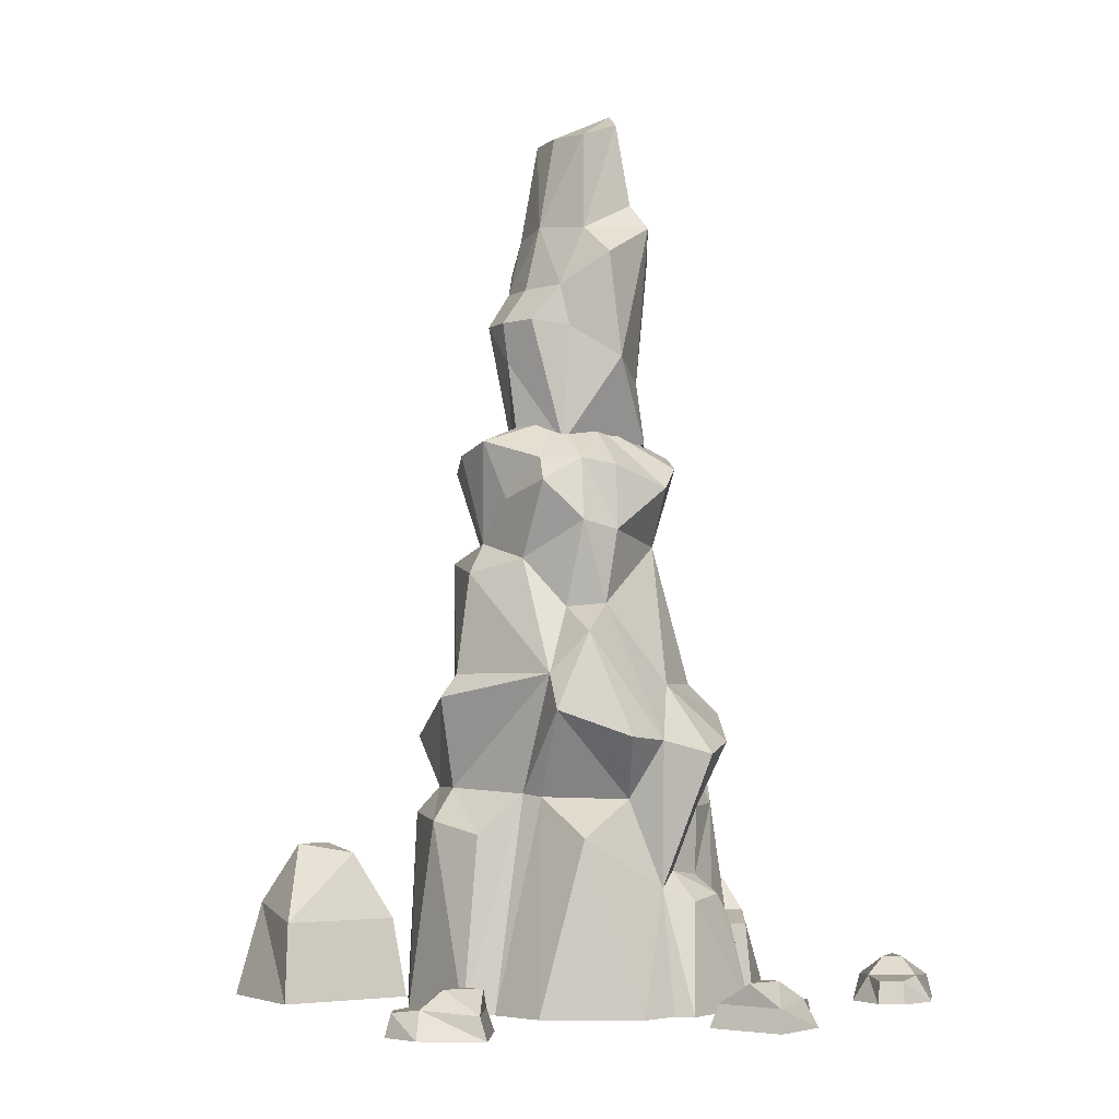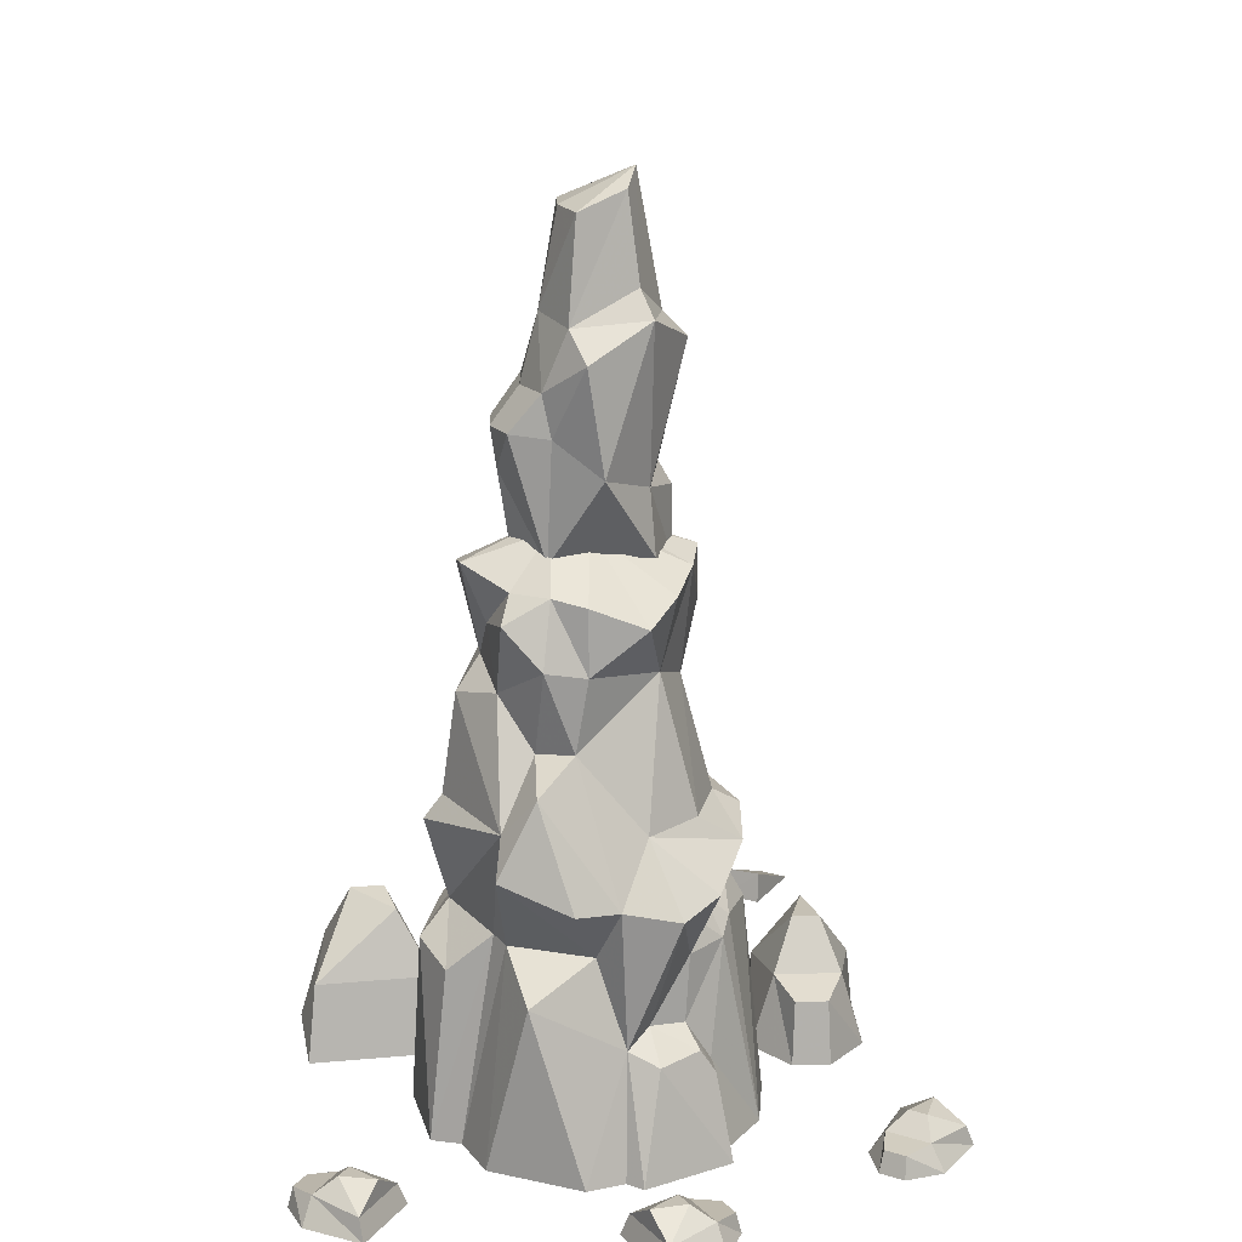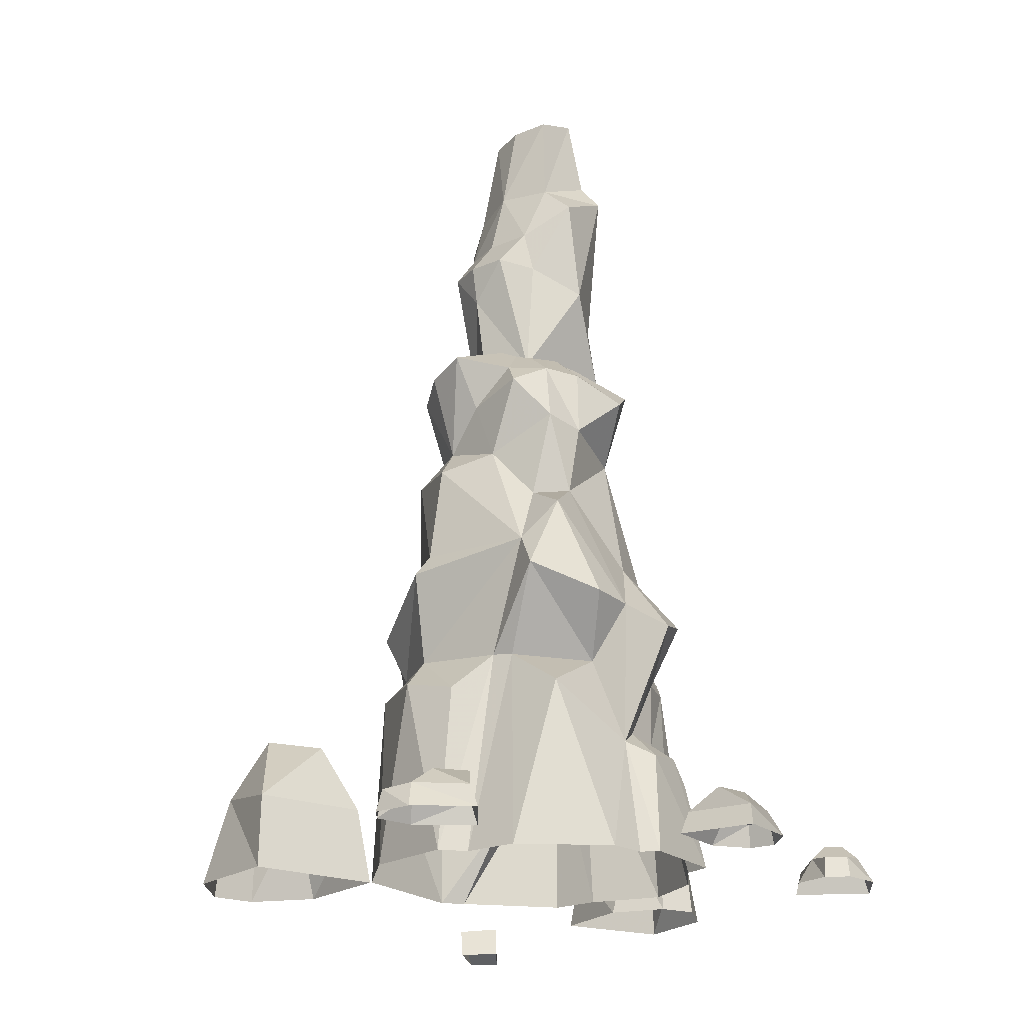
<metadata>
{"format":"obj","ext":"obj","renderer":"f3d","projection":"perspective","resolution":1024,"background":"white","views":[{"elev":-3.3,"azim":156.7,"up":"+Z"},{"elev":18.3,"azim":179.2,"up":"+Z"},{"elev":-20.4,"azim":152.5,"up":"+Z"}]}
</metadata>
<code>
g xila_yewai_100_shizhu_01
v -25.71 -20.11 41.67
v -33.18 -4.232 44.2
v -37.72 -6.795 0.01196
v -27.34 -19.07 0.02621
v 19.75 -16.07 93.49
v 23.67 3.243 90.64
v 18.94 -0.9079 97.1
v 15.04 -12.27 97.09
v -4.382 -32.75 36.35
v -7.439 -25.84 19.65
v 1.206 -22.33 27.06
v 2.54 -26.39 37.11
v 27.96 -16.43 40.07
v 20.22 -15.44 27.43
v 27.88 -22.03 0.04363
v 25.88 -0.3504 45.68
v 16.57 15.51 44.75
v 14.63 25.07 69.42
v 30.43 4.243 64.58
v 9.731 31.5 36.1
v -3.353 24.35 43.64
v 14.06 19.53 44.18
v -2.094 -33.71 54.63
v -5.862 -30.67 77.82
v -16.63 -24.56 65.54
v 4.759 -19.98 97.11
v -0.4782 -18.66 115.2
v -3.031 -26.86 98.71
v -30.26 25.95 0.04362
v -26.75 23.47 18.75
v -23.61 24.36 23.81
v -15.74 29.79 22.7
v -12.54 36.24 0.01267
v -15.74 29.79 22.7
v -9.35 27.83 25.43
v -9.048 33.82 0.009263
v -20.78 19.5 27.61
v -26.02 16.92 18.5
v -28.41 11.49 42.04
v -21.66 18.65 41.74
v -13.71 23.39 28.69
v -9.35 27.83 25.43
v -26.02 16.92 18.5
v -26.75 23.47 18.75
v -30.26 25.95 0.04362
v -29.5 19.74 0.03944
v -20.78 19.5 27.61
v -23.61 24.36 23.81
v -20.78 19.5 27.61
v -19.65 -19.98 46.78
v -18.96 -24.16 47.02
v -1.087 -29 45.59
v -19.65 -19.98 46.78
v -25.71 -20.11 41.67
v -22.79 -27.6 38.27
v -18.96 -24.16 47.02
v -13.71 23.39 28.69
v -20.18 29.16 52.9
v -28.87 -4.22 52.04
v -24.7 9.5 50.12
v -29.69 7.935 45.44
v -33.18 -4.232 44.2
v -1.087 -29 45.59
v -7.439 -25.84 19.65
v 4.051 -35.46 19.97
v 1.206 -22.33 27.06
v 3.531 -36.17 0.001095
v 4.051 -35.46 19.97
v -7.439 -25.84 19.65
v -1.571 -34.76 0.009223
v 4.051 -35.46 19.97
v 16.5 -30.82 24.29
v 11.54 -20.03 28.84
v 1.206 -22.33 27.06
v 24.38 -25.97 25.16
v 27.88 -22.03 0.04363
v 20.22 -15.44 27.43
v 24.38 -25.97 25.16
v 20.22 -15.44 27.43
v 8.062 -28.81 55.72
v 10.75 -21.15 66.39
v -2.094 -33.71 54.63
v 23.43 17.37 0.02699
v 18.37 28.29 0.04362
v 14.06 19.53 44.18
v 16.57 15.51 44.75
v 27.96 -16.43 40.07
v 31.74 3.614 38.98
v 23.1 -15.6 45.47
v 26.15 14.31 36.46
v 16.57 15.51 44.75
v 25.88 -0.3504 45.68
v 29.78 15.82 0.02014
v 34.34 -3.789 0.001093
v 29.78 15.82 0.02014
v 23.43 17.37 0.02699
v 16.57 15.51 44.75
v 26.15 14.31 36.46
v -3.353 24.35 43.64
v -8.208 30.94 55.74
v 0.5879 34.86 56.56
v 15.54 30.89 62
v 9.731 31.5 36.1
v -27.36 21.53 55.35
v -21.66 18.65 41.74
v -23.03 14.51 47.29
v -24.7 9.5 50.12
v -32.27 7.567 61.08
v -9.35 27.83 25.43
v -8.208 30.94 55.74
v -20.18 29.16 52.9
v -13.55 21.01 67.24
v 0.5879 34.86 56.56
v 7.643 29.1 78.02
v 15.54 30.89 62
v 15.54 30.89 62
v 14.63 25.07 69.42
v 16.57 15.51 44.75
v 7.643 29.1 78.02
v 8.074 18.34 83.32
v 0.364 21.38 84.1
v -20.94 -25.9 67
v -17.33 -20.05 71.26
v -26.63 -3.424 67.52
v -32.3 -5.908 63.83
v -12.92 -24.88 108.1
v -9.809 -23.81 79.65
v 1.569 -23.64 81.13
v -16.63 -24.56 65.54
v -9.809 -23.81 79.65
v 8.062 -28.81 55.72
v 26.01 -20.59 56.28
v 20.44 -13.97 64.64
v 18.78 -28.1 52.02
v 30.43 4.243 64.58
v 26.01 -20.59 56.28
v 23.1 -15.6 45.47
v 25.88 -0.3504 45.68
v 11.54 -20.03 28.84
v 18.78 -28.1 52.02
v 2.54 -26.39 37.11
v 1.206 -22.33 27.06
v 18.78 -28.1 52.02
v 4.759 -19.98 97.11
v 1.569 -23.64 81.13
v 26.63 3.517 69.48
v -2.555 6.575 123.9
v 4.958 6.095 123.9
v 4.912 19.02 114.4
v 17.3 7.842 106.1
v 14.22 20.52 109.4
v 12.7 15.31 114.5
v 6.319 23.41 101.1
v -2.201 21.42 99.44
v -2.157 21.01 113.1
v 4.958 6.095 123.9
v 22.24 7.453 118.1
v 21.15 -10.78 112.8
v 23.4 -2.187 115.8
v 14.35 -19.13 108.6
v 14.1 -13.3 115
v 7.818 0.9771 123.9
v 4.049 -6.209 123.7
v 4.958 6.095 123.9
v -0.4782 -18.66 115.2
v 14.35 -19.13 108.6
v -12.98 -16.64 114.3
v -5.554 -4.598 123.9
v -7.543 -1.06 123.4
v -23.43 -5.572 118
v -20.17 -3.177 92.07
v -15.88 -15.56 97.09
v -23.43 -5.572 118
v -22.24 3.739 116.2
v -23.66 -9.833 105.4
v -18.99 13.97 113.1
v -15.82 9.34 96.64
v -6.186 3.541 123.6
v -22.24 3.739 116.2
v -13.85 20.24 108.5
v -27.36 21.53 55.35
v -23.03 14.51 47.29
v -28.87 -4.22 52.04
v -32.3 -5.908 63.83
v -26.02 16.92 18.5
v -29.5 19.74 0.03944
v -36.36 8.299 0.01504
v -28.41 11.49 42.04
v -29.69 7.935 45.44
v -1.087 -29 45.59
v -11.68 -30.86 38.12
v -4.382 -32.75 36.35
v -11.68 -30.86 38.12
v -18.96 -24.16 47.02
v -7.439 -25.84 19.65
v -4.382 -32.75 36.35
v -22.79 -27.6 38.27
v -23.16 -28.8 0.04363
v -27.36 21.53 55.35
v -32.27 7.567 61.08
v -23.28 11.37 67.58
v 1.197 -24.63 74.32
v 8.062 -28.81 55.72
v -16.63 -24.56 65.54
v -20.94 -25.9 67
v -19.65 -19.98 46.78
v -20.94 -25.9 67
v -17.33 -20.05 71.26
v -20.94 -25.9 67
v 27.88 -22.03 0.04363
v 15.37 12.51 93.51
v -13.85 20.24 108.5
v 4.049 -6.209 123.7
v -12.92 -24.88 108.1
v -5.862 -30.67 77.82
v 20.22 -15.44 27.43
v 14.63 25.07 69.42
v 8.074 18.34 83.32
v -12.54 36.24 0.01267
v -12.98 -16.64 114.3
v -0.4782 -18.66 115.2
v 1.197 -24.63 74.32
v -9.809 -23.81 79.65
v -5.862 -30.67 77.82
v 1.569 -23.64 81.13
v 1.197 -24.63 74.32
v 7.643 29.1 78.02
v 0.5879 34.86 56.56
v 0.364 21.38 84.1
v -23.66 -9.833 105.4
v 30.43 4.243 64.58
v 15.37 12.51 93.51
v 14.63 25.07 69.42
v 8.074 18.34 83.32
v -18.99 13.97 113.1
v -6.186 3.541 123.6
v -2.201 21.42 99.44
v 0.364 21.38 84.1
v 9.731 31.5 36.1
v -1.168 36.76 0.001089
v 23.1 -15.6 45.47
v 20.22 -15.44 27.43
v 4.051 -35.46 19.97
v 3.531 -36.17 0.001095
v 16.5 -30.82 24.29
v 24.38 -25.97 25.16
v 18.37 28.29 0.04362
v -1.168 36.76 0.001089
v 9.731 31.5 36.1
v -9.35 27.83 25.43
v -8.208 30.94 55.74
v -3.353 24.35 43.64
v -9.35 27.83 25.43
v -20.18 29.16 52.9
v -8.208 30.94 55.74
v -3.353 24.35 43.64
v 8.062 -28.81 55.72
v -13.94 5.434 132.2
v -15.02 7.262 118.8
v -18.47 -4.094 115.5
v -18.23 -4.041 130.3
v 12.86 11.02 144
v 16.29 3.611 143.8
v 15.05 3.337 135.4
v -0.1837 8.702 184.9
v -9.666 4.312 188.6
v -11.29 -2.504 191.9
v -5.351 16.74 136.4
v -2.078 17.9 158.3
v 4.525 11.95 143.1
v 1.334 12.23 164.1
v -2.078 17.9 158.3
v -14.56 10.29 165.2
v -11.96 6.654 170.6
v -14.56 10.29 165.2
v 12.86 11.02 144
v 6.385 11.18 151.8
v 10.62 2.354 151.5
v 16.29 3.611 143.8
v 6.385 11.18 151.8
v -15.56 -3.449 135.2
v -14.56 10.29 165.2
v -21.21 -4.703 159
v -16.28 -3.609 164.2
v -11.96 6.654 170.6
v 1.334 12.23 164.1
v -2.078 17.9 158.3
v 5.569 10.89 118.3
v -3.342 9.321 118.5
v 12.44 2.757 117.7
v 3.279 0.7269 185
v -9.666 4.312 188.6
v -0.1837 8.702 184.9
v -0.1837 8.702 184.9
v 3.279 0.7269 185
v 7.074 1.568 165.4
v -11.29 -2.504 191.9
v -9.666 4.312 188.6
v -21.21 -4.703 159
v -10.33 -10.82 132.2
v -18.23 -4.041 130.3
v -18.47 -4.094 115.5
v -10.54 -12.93 118.8
v 16.31 -4.549 144
v 15.05 3.337 135.4
v 16.29 3.611 143.8
v 3.511 -7.964 184.9
v -11.29 -2.504 191.9
v -6.938 -7.993 188.6
v 2.226 -17.44 136.4
v 9.152 -8.92 143.1
v 5.683 -17.11 158.3
v 6.379 -10.52 164.1
v -8.025 -11.08 170.6
v -8.848 -15.48 165.2
v 5.683 -17.11 158.3
v -8.848 -15.48 165.2
v 16.31 -4.549 144
v 16.29 3.611 143.8
v 10.62 2.354 151.5
v 10.51 -7.438 151.8
v 10.51 -7.438 151.8
v -10.33 -10.82 132.2
v -15.56 -3.449 135.2
v -18.23 -4.041 130.3
v -8.848 -15.48 165.2
v -8.025 -11.08 170.6
v -16.28 -3.609 164.2
v -21.21 -4.703 159
v 6.379 -10.52 164.1
v 5.683 -17.11 158.3
v 0.9104 -9.86 118.5
v 9.65 -7.519 118.3
v 12.44 2.757 117.7
v 3.279 0.7269 185
v -6.938 -7.993 188.6
v 3.511 -7.964 184.9
v 3.511 -7.964 184.9
v 3.279 0.7269 185
v -11.29 -2.504 191.9
v -6.938 -7.993 188.6
v -21.21 -4.703 159
v -15.56 -3.449 135.2
v 52.12 -52.09 16.81
v 54.96 -41.44 19.89
v 37.59 -44.26 19.89
v 43.66 -53.46 16.81
v 43.35 -55.64 0.03637
v 53.11 -54.05 0.03637
v 52.12 -52.09 16.81
v 43.66 -53.46 16.81
v 60.79 -41.04 0.03637
v 54.96 -41.44 19.89
v 52.12 -52.09 16.81
v 53.11 -54.05 0.03637
v 57 -17.71 0.03637
v 28.15 -22.4 0.03638
v 30.5 -24.68 16.81
v 55.48 -20.62 16.81
v 31.94 -45.73 0.03637
v 37.59 -44.26 19.89
v 30.5 -24.68 16.81
v 28.15 -22.4 0.03638
v 57 -17.71 0.03637
v 55.48 -20.62 16.81
v 43.35 -55.64 0.03637
v 43.66 -53.46 16.81
v 37.59 -44.26 19.89
v 54.96 -41.44 19.89
v 48.64 -34.97 32.81
v 41.54 -36.13 32.81
v -49.99 -112.5 1.085
v -44.18 -116 1.056
v -34.72 -103.3 7.296
v -42.51 -98.62 7.808
v -34.72 -103.3 7.296
v -44.18 -116 1.056
v -34.42 -102.1 1.054
v -34.42 -102.1 1.054
v -42.2 -97.41 1.092
v -42.51 -98.62 7.808
v -34.72 -103.3 7.296
v -26.82 48.53 4.615
v -20.58 49.11 5.462
v -25.5 57.82 5.462
v -29.22 52.77 4.615
v -30.44 52.52 -0.02651
v -27.67 47.62 -0.02651
v -26.82 48.53 4.615
v -29.22 52.77 4.615
v -19.22 46.08 -0.02651
v -20.58 49.11 5.462
v -26.82 48.53 4.615
v -27.67 47.62 -0.02651
v -7.518 52.69 -0.02651
v -15.69 67.16 -0.02651
v -16.45 65.45 4.615
v -9.369 52.92 4.615
v -27.39 60.55 -0.02651
v -25.5 57.82 5.462
v -16.45 65.45 4.615
v -15.69 67.16 -0.02651
v -7.518 52.69 -0.02651
v -9.369 52.92 4.615
v -30.44 52.52 -0.02651
v -29.22 52.77 4.615
v -18.37 53.75 9.025
v -20.38 57.32 9.025
v 48.64 -34.97 32.81
v 38.53 -27.76 30.95
v 41.54 -36.13 32.81
v 38.53 -27.76 30.95
v 41.54 -36.13 32.81
v 38.53 -27.76 30.95
v 48.64 -34.97 32.81
v 55.48 -20.62 16.81
v -18.37 53.75 9.025
v -12.91 59.19 9.025
v -20.38 57.32 9.025
v -12.91 59.19 9.025
v 54.53 41.84 4.615
v 50.56 46.69 5.462
v 46.09 37.74 5.462
v 52.36 37.48 4.615
v 53.25 36.61 -0.02651
v 55.77 41.64 -0.02651
v 54.53 41.84 4.615
v 52.36 37.48 4.615
v 52.31 49.51 -0.02651
v 50.56 46.69 5.462
v 54.53 41.84 4.615
v 55.77 41.64 -0.02651
v 40.29 55.51 -0.02651
v 32.87 40.64 -0.02651
v 34.7 40.97 4.615
v 41.13 53.85 4.615
v 44.89 34.64 -0.02651
v 46.09 37.74 5.462
v 34.7 40.97 4.615
v 32.87 40.64 -0.02651
v 40.29 55.51 -0.02651
v 41.13 53.85 4.615
v 53.25 36.61 -0.02651
v 52.36 37.48 4.615
v 45.48 45.92 9.025
v 43.65 42.26 9.025
v 45.48 45.92 9.025
v 37.92 47.41 9.025
v 43.65 42.26 9.025
v 37.92 47.41 9.025
v -63.5 32.01 4.615
v -68.7 28.5 5.462
v -60.19 23.23 5.462
v -59.36 29.44 4.615
v -58.41 30.25 -0.0265
v -63.2 33.22 -0.0265
v -63.5 32.01 4.615
v -59.36 29.44 4.615
v -71.35 30.5 -0.0265
v -68.7 28.5 5.462
v -63.5 32.01 4.615
v -63.2 33.22 -0.0265
v -78.42 19.07 -0.0265
v -64.29 10.32 -0.0265
v -64.45 12.18 4.615
v -76.69 19.76 4.615
v -57.22 21.75 -0.0265
v -60.19 23.23 5.462
v -64.45 12.18 4.615
v -64.29 10.32 -0.0265
v -78.42 19.07 -0.0265
v -76.69 19.76 4.615
v -58.41 30.25 -0.0265
v -59.36 29.44 4.615
v -68.4 23.36 9.025
v -64.92 21.21 9.025
v -68.4 23.36 9.025
v -70.57 15.97 9.025
v -64.92 21.21 9.025
v -70.57 15.97 9.025
v -52.34 -18.47 13.41
v -55.76 -26.89 15.94
v -41.26 -26.38 15.94
v -45.27 -18.22 13.41
v -44.79 -16.48 -0.4734
v -52.94 -16.77 -0.4734
v -52.34 -18.47 13.41
v -45.27 -18.22 13.41
v -60.57 -26.62 -0.4734
v -55.76 -26.89 15.94
v -52.34 -18.47 13.41
v -52.94 -16.77 -0.4734
v -59.87 -46.09 -0.4734
v -35.79 -45.24 -0.4734
v -37.48 -43.13 13.41
v -58.34 -43.87 13.41
v -36.48 -25.76 -0.4734
v -41.26 -26.38 15.94
v -37.48 -43.13 13.41
v -35.79 -45.24 -0.4734
v -59.87 -46.09 -0.4734
v -58.34 -43.87 13.41
v -44.79 -16.48 -0.4734
v -45.27 -18.22 13.41
v -41.26 -26.38 15.94
v -55.76 -26.89 15.94
v -51.26 -32.84 26.6
v -45.33 -32.63 26.6
v -51.26 -32.84 26.6
v -47.91 -43.5 26.6
v -45.33 -32.63 26.6
v -47.91 -43.5 26.6
v -45.33 -32.63 26.6
v -47.91 -43.5 26.6
v -51.26 -32.84 26.6
v -47.91 -43.5 26.6
v -49.99 -112.5 1.085
v -42.51 -98.62 7.808
v -42.2 -97.41 1.092
f 1 2 3
f 3 4 1
f 5 6 7
f 7 8 5
f 9 10 11
f 11 12 9
f 13 14 15
f 16 17 18
f 18 19 16
f 20 21 22
f 23 24 25
f 26 27 28
f 29 30 31
f 31 32 29
f 33 34 35
f 35 36 33
f 37 38 39
f 39 40 37
f 41 42 32
f 43 44 45
f 45 46 43
f 47 48 44
f 44 43 47
f 41 32 31
f 31 49 41
f 23 25 50
f 23 50 51
f 23 51 52
f 53 54 55
f 55 56 53
f 57 37 40
f 40 58 57
f 59 60 61
f 61 62 59
f 63 9 12
f 64 65 66
f 67 68 69
f 69 70 67
f 71 72 73
f 73 74 71
f 75 76 77
f 78 79 73
f 73 72 78
f 80 81 82
f 83 84 85
f 85 86 83
f 87 88 89
f 90 91 92
f 92 88 90
f 93 90 88
f 88 94 93
f 95 96 97
f 97 98 95
f 99 100 101
f 85 102 86
f 85 84 103
f 104 105 106
f 107 108 104
f 104 106 107
f 58 109 57
f 110 111 112
f 113 114 115
f 116 117 118
f 119 120 117
f 120 119 121
f 122 123 124
f 124 125 122
f 28 126 127
f 127 128 28
f 123 129 130
f 52 131 23
f 132 133 134
f 135 136 137
f 137 138 135
f 139 140 141
f 141 142 139
f 136 143 137
f 117 116 119
f 144 145 81
f 5 144 81
f 5 81 133
f 146 6 5
f 5 133 146
f 147 148 149
f 150 151 152
f 149 152 151
f 151 153 149
f 149 154 155
f 156 152 149
f 156 157 152
f 158 7 159
f 160 158 161
f 161 159 162
f 162 163 161
f 162 159 157
f 157 164 162
f 161 165 166
f 165 161 163
f 167 126 27
f 168 169 170
f 170 167 168
f 171 124 172
f 173 174 175
f 176 177 174
f 169 178 179
f 179 170 169
f 155 154 180
f 155 147 149
f 40 181 58
f 39 61 60
f 60 182 39
f 108 107 183
f 183 184 108
f 185 186 187
f 188 185 187
f 188 187 189
f 190 56 191
f 190 191 192
f 193 194 195
f 196 193 195
f 69 51 197
f 197 70 69
f 197 198 70
f 111 199 112
f 112 199 200
f 200 201 112
f 124 201 200
f 200 125 124
f 23 202 24
f 140 203 141
f 204 205 53
f 206 207 184
f 184 183 206
f 208 209 25
f 102 85 99
f 99 101 102
f 87 210 94
f 94 88 87
f 158 160 8
f 8 7 158
f 157 150 152
f 150 7 211
f 171 172 175
f 176 212 177
f 151 150 211
f 153 154 149
f 7 150 157
f 157 159 7
f 168 167 27
f 27 213 168
f 27 126 28
f 172 130 214
f 215 130 129
f 201 124 171
f 143 216 137
f 6 217 211
f 211 218 153
f 153 151 211
f 7 6 211
f 6 146 217
f 39 182 40
f 32 219 29
f 173 175 220
f 221 144 160
f 81 222 82
f 5 8 144
f 223 224 225
f 128 26 28
f 145 226 81
f 227 228 110
f 110 229 227
f 167 230 126
f 175 172 214
f 172 123 130
f 133 132 231
f 231 146 133
f 146 231 217
f 232 233 234
f 124 123 172
f 180 235 147
f 235 179 236
f 236 147 235
f 180 147 155
f 177 212 237
f 174 177 171
f 174 171 175
f 153 218 238
f 238 154 153
f 229 177 237
f 201 171 177
f 112 201 177
f 229 112 177
f 110 112 229
f 81 80 134
f 134 133 81
f 35 239 240
f 240 36 35
f 13 241 14
f 88 92 89
f 140 139 242
f 243 244 245
f 53 59 62
f 62 54 53
f 2 189 187
f 187 3 2
f 4 198 197
f 197 1 4
f 144 8 160
f 158 159 161
f 15 246 245
f 245 244 15
f 24 202 128
f 247 248 249
f 250 251 252
f 253 254 255
f 35 256 239
f 63 12 257
f 258 259 260
f 260 261 258
f 262 263 264
f 265 266 267
f 259 258 268
f 268 269 270
f 271 272 273
f 273 274 271
f 268 275 269
f 276 277 278
f 278 279 276
f 270 280 262
f 258 261 281
f 275 268 258
f 282 283 284
f 284 285 282
f 286 277 287
f 269 280 270
f 268 288 289
f 270 262 288
f 288 262 264
f 264 290 288
f 270 288 268
f 291 265 267
f 292 293 271
f 271 274 292
f 294 295 296
f 296 286 294
f 297 298 285
f 285 284 297
f 299 275 258
f 258 281 299
f 268 289 259
f 277 286 296
f 296 278 277
f 300 301 302
f 302 303 300
f 304 305 306
f 307 308 309
f 303 310 300
f 310 311 312
f 313 314 315
f 315 316 313
f 310 312 317
f 318 319 320
f 320 321 318
f 311 304 322
f 323 324 325
f 317 300 310
f 326 327 328
f 328 329 326
f 330 331 321
f 312 311 322
f 310 332 333
f 311 333 304
f 333 334 305
f 305 304 333
f 311 310 333
f 335 308 307
f 336 314 313
f 313 337 336
f 338 330 296
f 296 339 338
f 340 328 327
f 327 341 340
f 342 343 300
f 300 317 342
f 310 303 332
f 321 320 296
f 296 330 321
f 344 345 346
f 346 347 344
f 348 349 350
f 350 351 348
f 352 353 354
f 354 355 352
f 356 357 358
f 358 359 356
f 360 361 362
f 362 363 360
f 364 365 353
f 353 352 364
f 366 367 361
f 361 360 366
f 368 369 370
f 370 371 368
f 372 373 374
f 374 375 372
f 376 377 378
f 379 380 381
f 381 382 379
f 383 384 385
f 385 386 383
f 387 388 389
f 389 390 387
f 391 392 393
f 393 394 391
f 395 396 397
f 397 398 395
f 399 400 401
f 401 402 399
f 403 404 392
f 392 391 403
f 405 406 400
f 400 399 405
f 385 384 407
f 407 408 385
f 409 410 411
f 359 358 412
f 362 413 414
f 353 365 415
f 416 410 409
f 362 361 413
f 417 418 419
f 398 397 420
f 401 419 418
f 392 404 417
f 404 418 417
f 401 400 419
f 421 422 423
f 423 424 421
f 425 426 427
f 427 428 425
f 429 430 431
f 431 432 429
f 433 434 435
f 435 436 433
f 437 438 439
f 439 440 437
f 441 442 430
f 430 429 441
f 443 444 438
f 438 437 443
f 423 422 445
f 445 446 423
f 447 448 449
f 436 435 450
f 439 449 448
f 430 442 447
f 442 448 447
f 439 438 449
f 451 452 453
f 453 454 451
f 455 456 457
f 457 458 455
f 459 460 461
f 461 462 459
f 463 464 465
f 465 466 463
f 467 468 469
f 469 470 467
f 471 472 460
f 460 459 471
f 473 474 468
f 468 467 473
f 453 452 475
f 475 476 453
f 477 478 479
f 466 465 480
f 469 479 478
f 460 472 477
f 472 478 477
f 469 468 479
f 481 482 483
f 483 484 481
f 485 486 487
f 487 488 485
f 489 490 491
f 491 492 489
f 493 494 495
f 495 496 493
f 497 498 499
f 499 500 497
f 501 502 490
f 490 489 501
f 503 504 498
f 498 497 503
f 505 506 507
f 507 508 505
f 509 510 511
f 496 495 512
f 499 513 514
f 490 502 515
f 502 516 515
f 499 498 513
f 517 518 519

</code>
